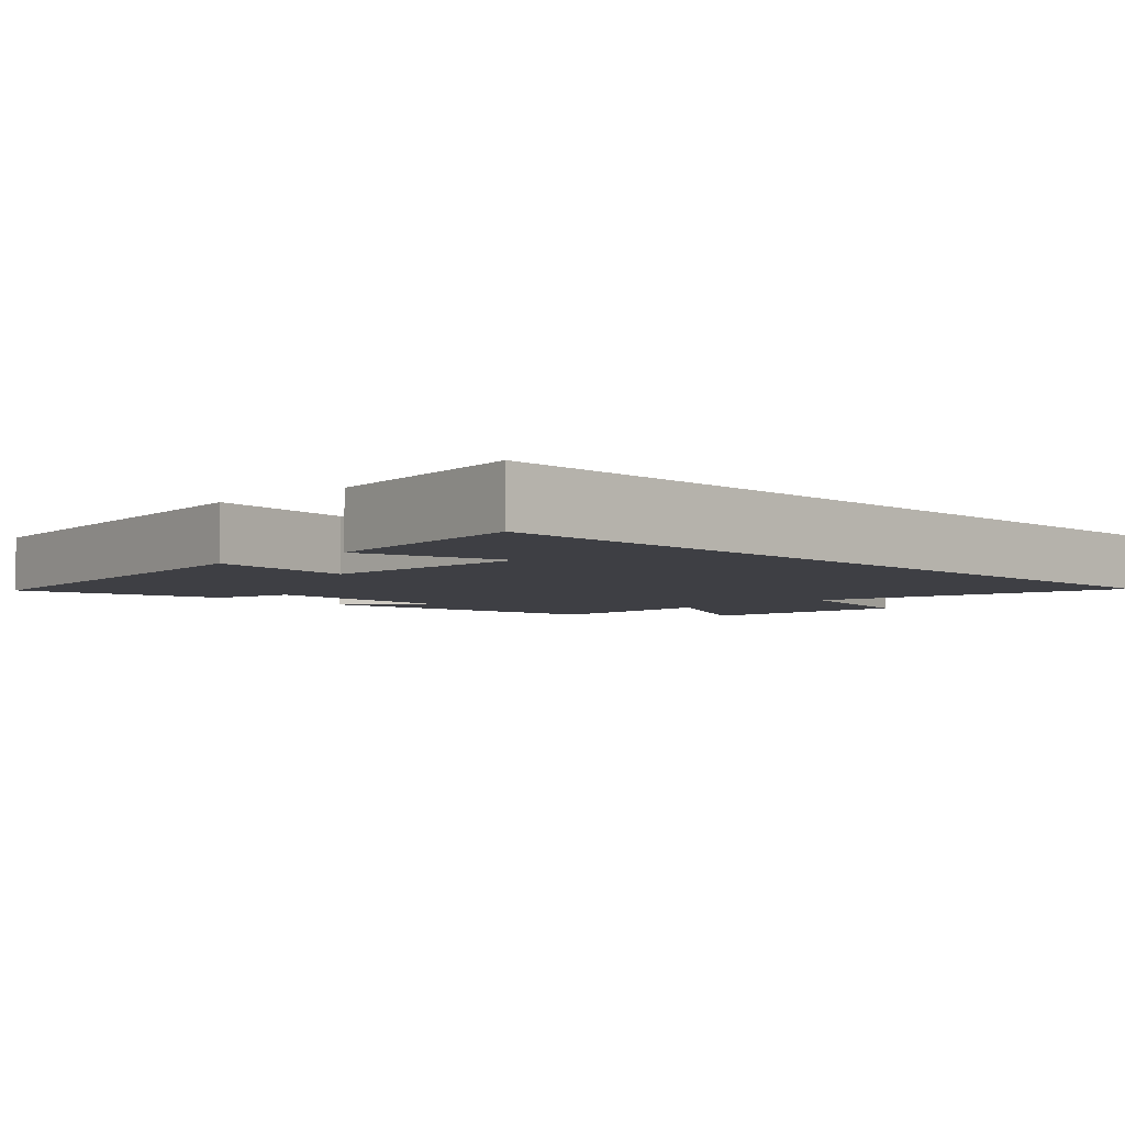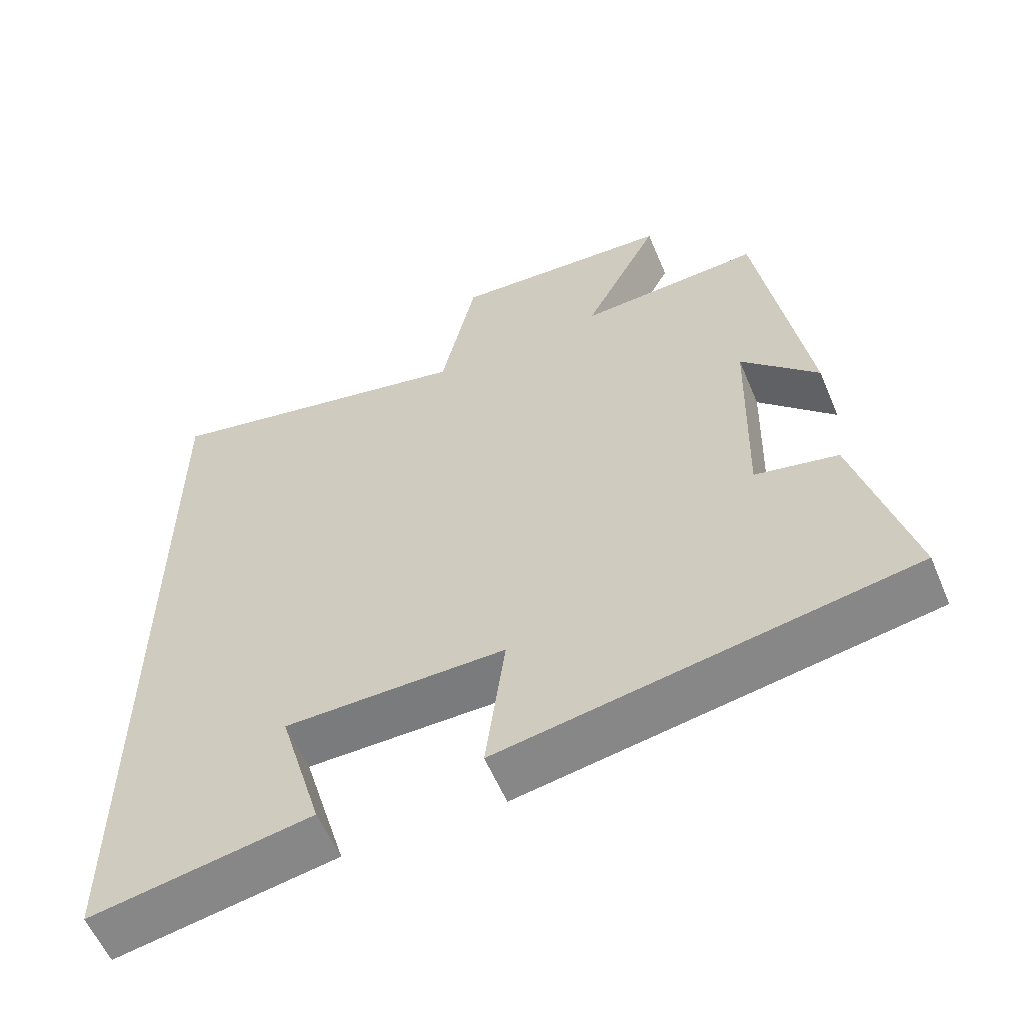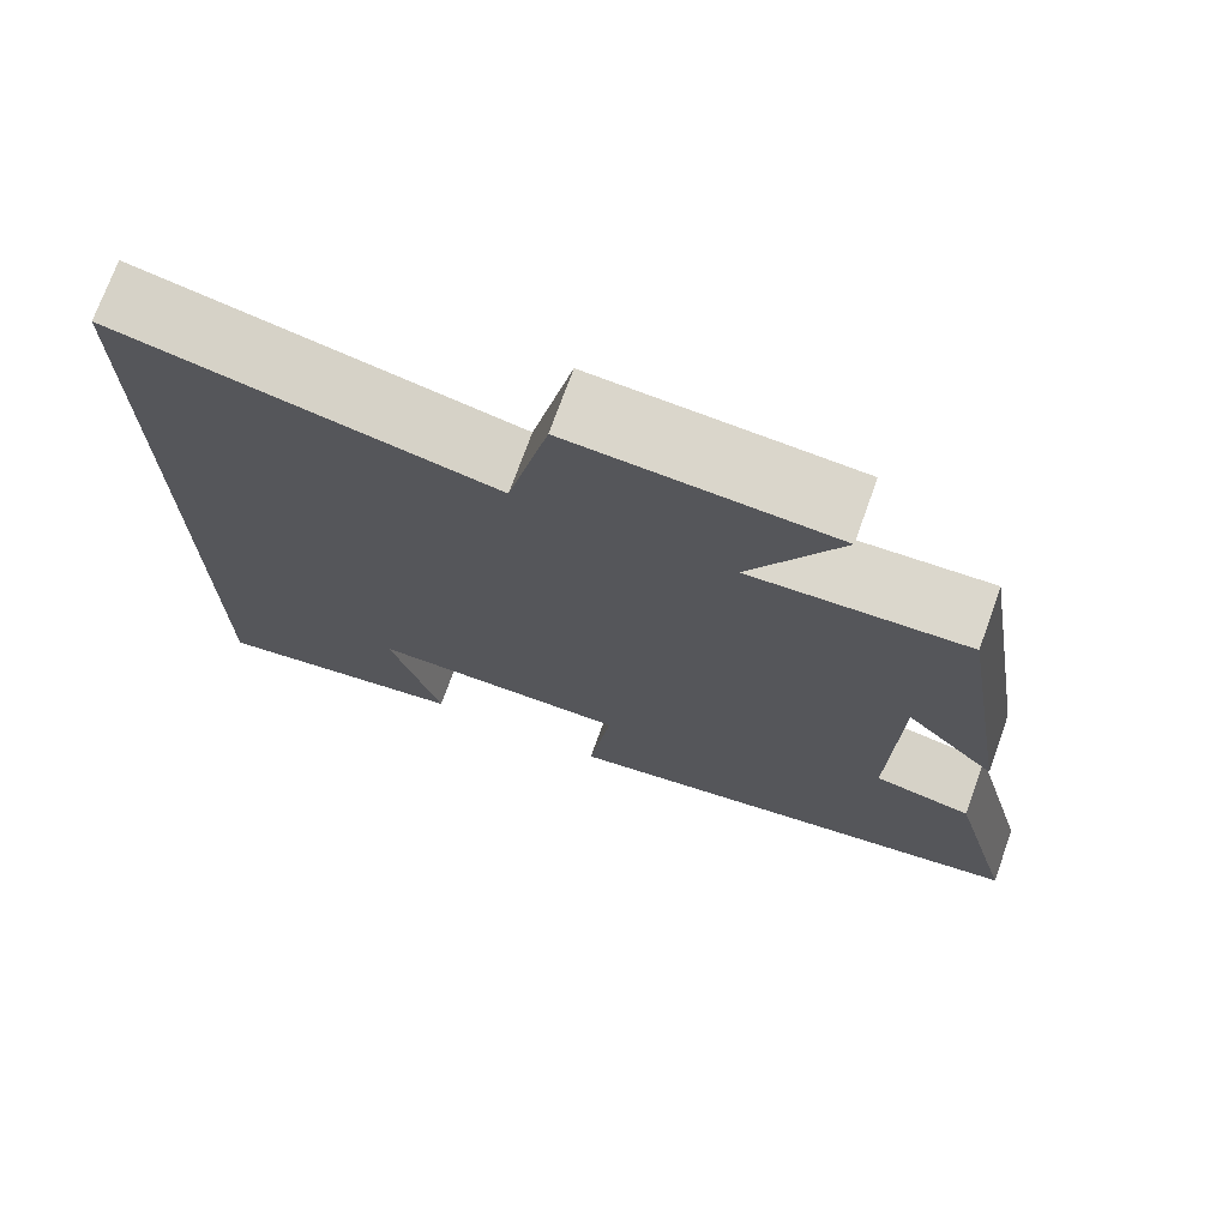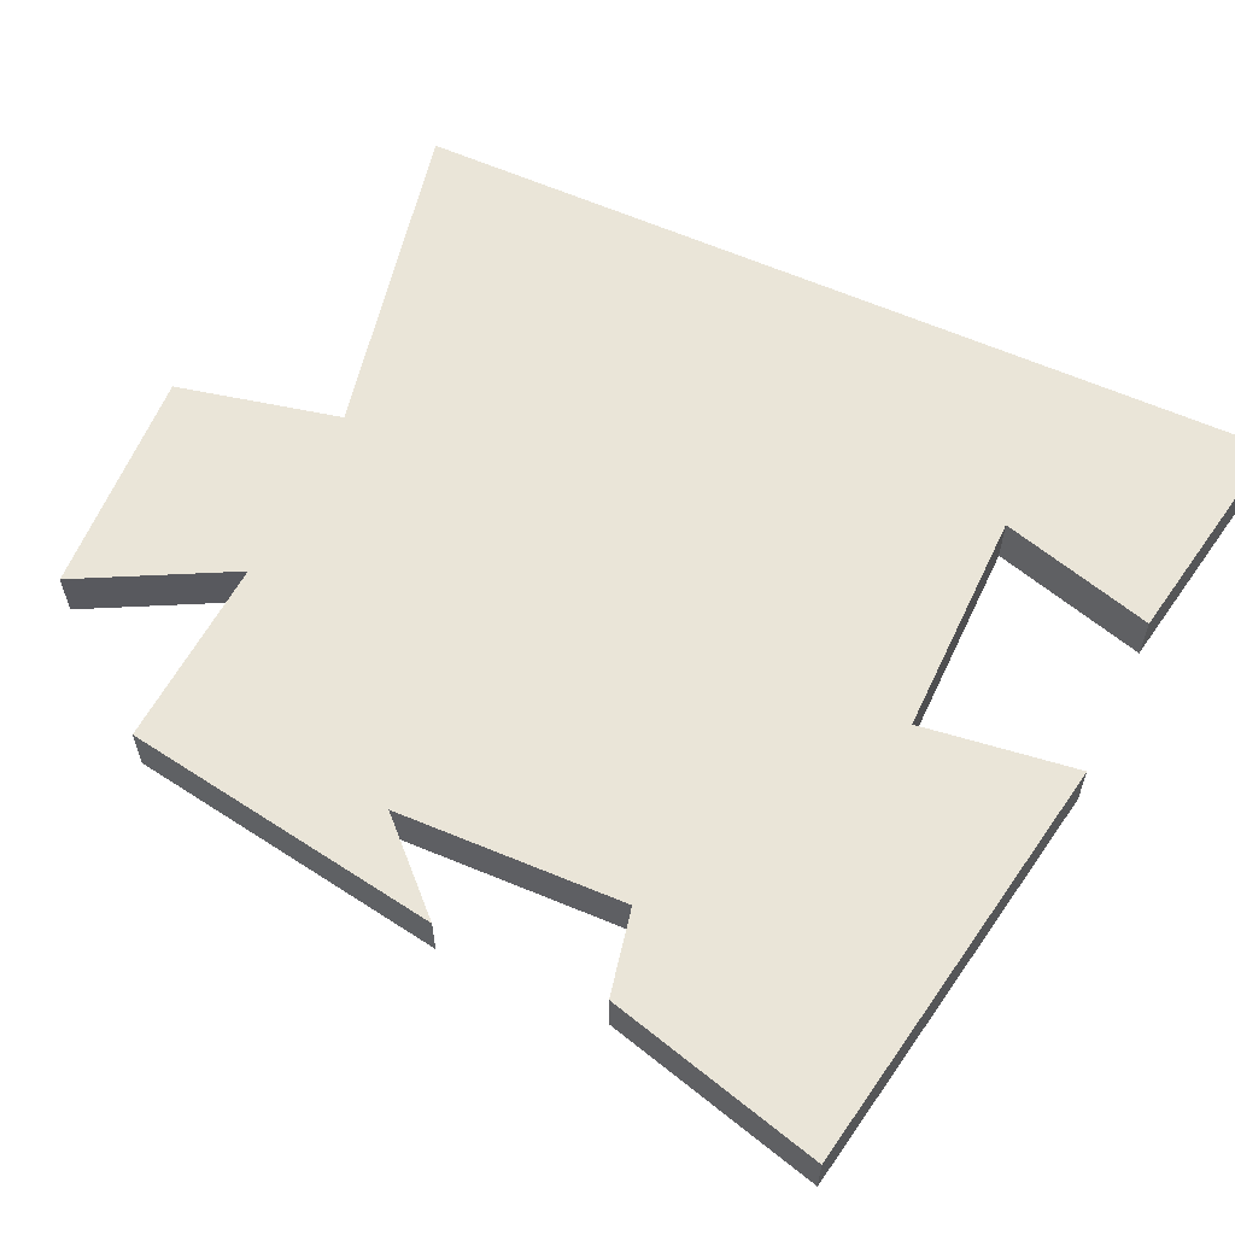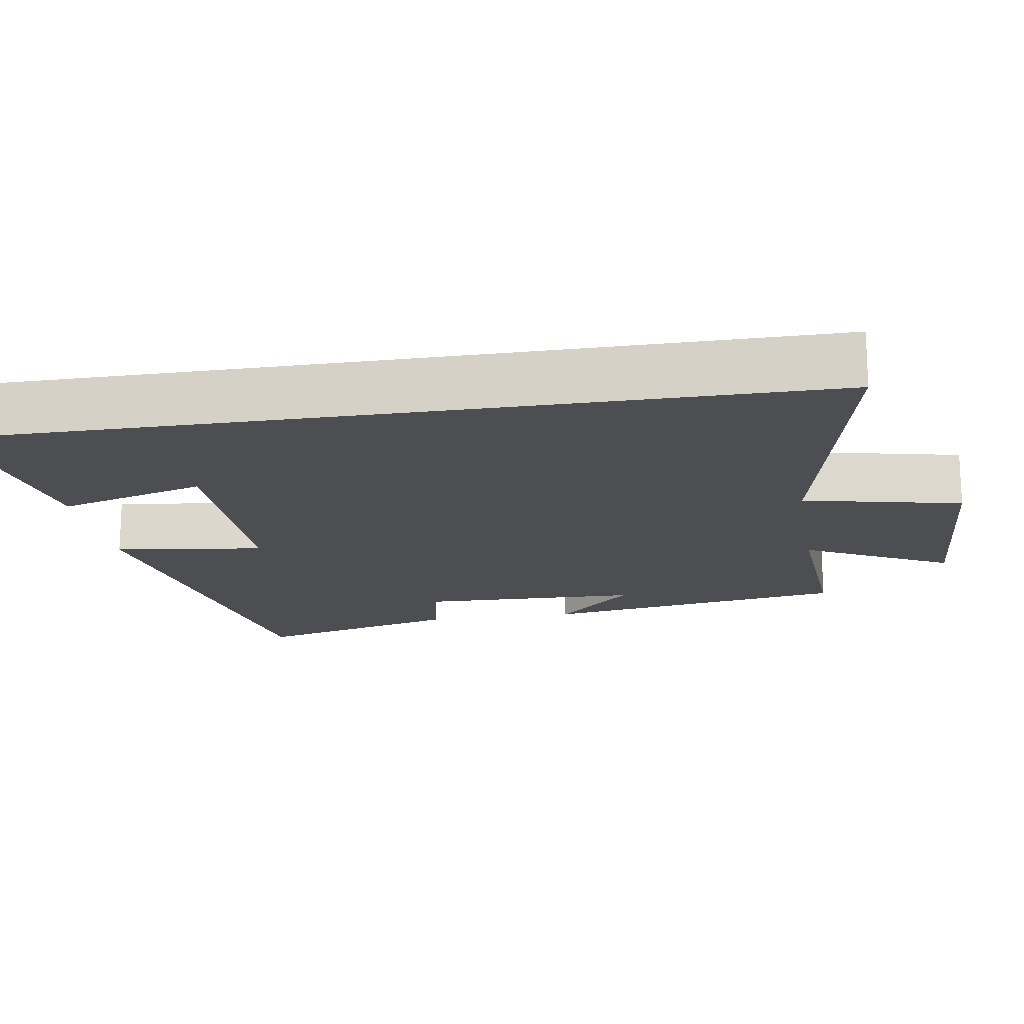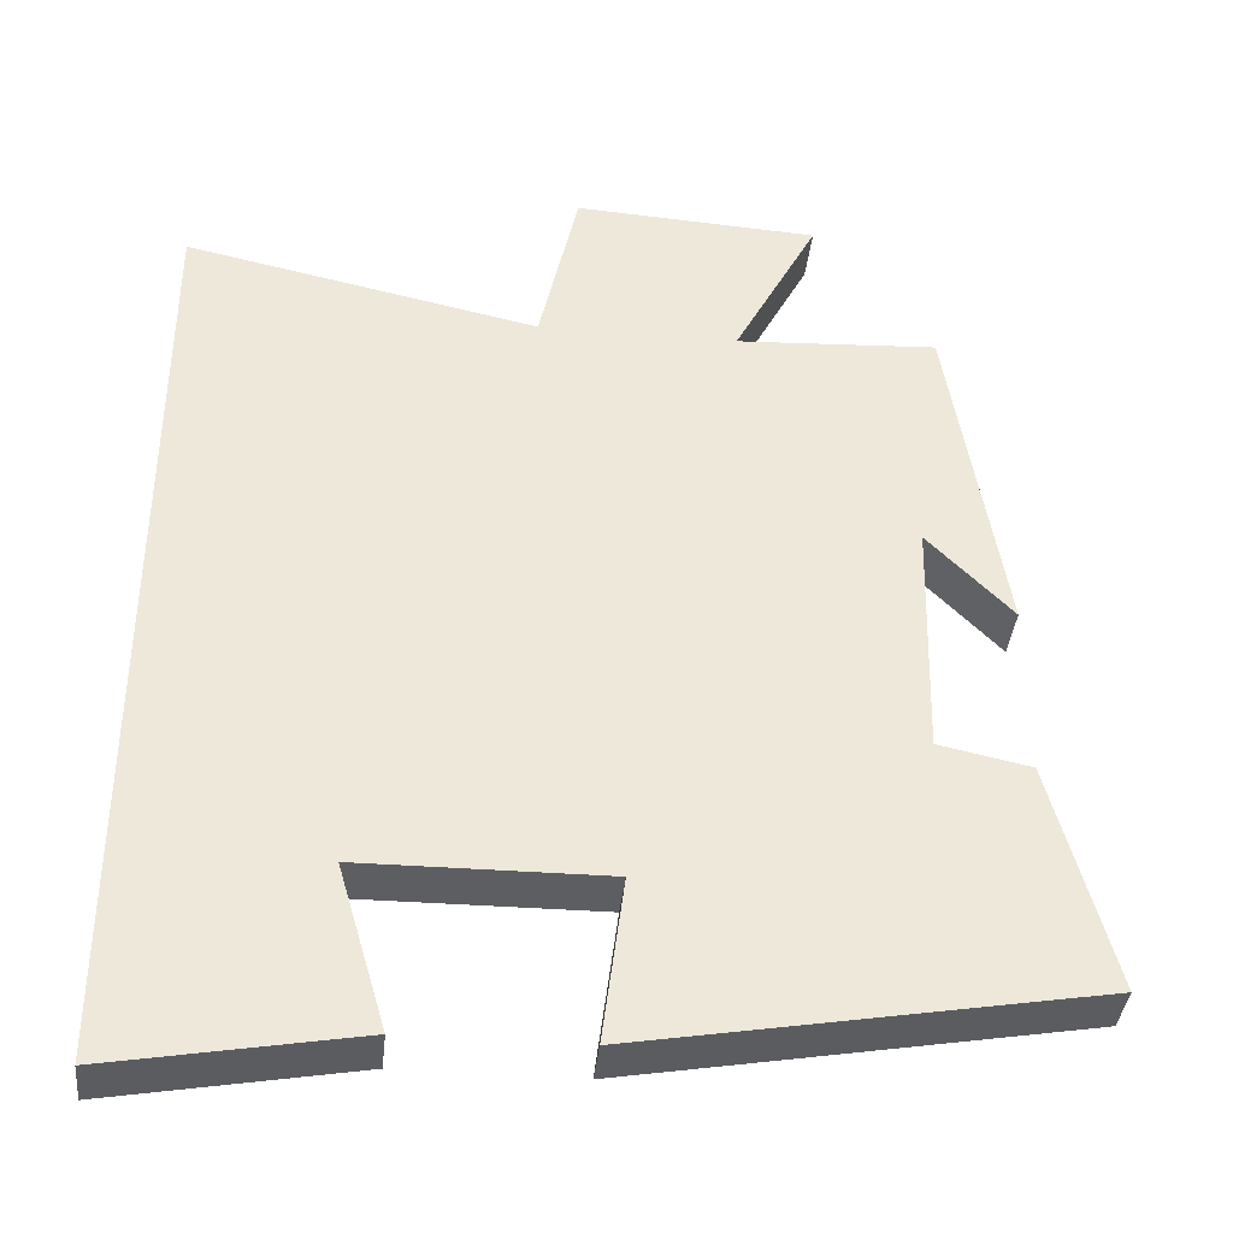
<metadata>
{"format":"obj","ext":"obj","renderer":"f3d","projection":"perspective","resolution":1024,"background":"white","views":[{"elev":-4.5,"azim":-135.9,"up":"+Y"},{"elev":-58.1,"azim":22.8,"up":"+Z"},{"elev":73.3,"azim":19.8,"up":"+Z"},{"elev":59.3,"azim":114.8,"up":"+Y"},{"elev":-17.1,"azim":-80.7,"up":"+Y"},{"elev":-38.5,"azim":-5.9,"up":"+Z"}]}
</metadata>
<code>
v 0.575 0.07 -0.404
v 0.017 0.07 -0.5
v 0.044 0.07 -0.296
v -0.258 0.07 -0.298
v -0.199 0.07 -0.5
v -0.5 0.07 -0.553
v -0.5 0.07 0.594
v -0.063 0.07 0.5
v -0.015 0.07 0.716
v 0.287 0.07 0.698
v 0.183 0.07 0.5
v 0.433 0.07 0.514
v 0.5 0.07 0.094
v 0.395 0.07 0.202
v 0.387 0.07 -0.098
v 0.5 0.07 -0.122
v 0.575 0 -0.404
v 0.017 0 -0.5
v 0.044 0 -0.296
v -0.258 0 -0.298
v -0.199 0 -0.5
v -0.5 0 -0.553
v -0.5 0 0.594
v -0.063 0 0.5
v -0.015 0 0.716
v 0.287 0 0.698
v 0.183 0 0.5
v 0.433 0 0.514
v 0.5 0 0.094
v 0.395 0 0.202
v 0.387 0 -0.098
v 0.5 0 -0.122
f 15 16 1 2
f 14 15 2 3
f 11 12 13 14
f 11 14 3 4
f 8 9 10 11
f 8 11 4
f 7 8 4
f 6 7 4
f 4 5 6
f 18 17 32 31
f 19 18 31 30
f 30 29 28 27
f 20 19 30 27
f 27 26 25 24
f 20 27 24
f 20 24 23
f 20 23 22
f 22 21 20
f 1 17 18 2
f 2 18 19 3
f 3 19 20 4
f 4 20 21 5
f 5 21 22 6
f 6 22 23 7
f 7 23 24 8
f 8 24 25 9
f 9 25 26 10
f 10 26 27 11
f 11 27 28 12
f 12 28 29 13
f 13 29 30 14
f 14 30 31 15
f 15 31 32 16
f 16 32 17 1

</code>
